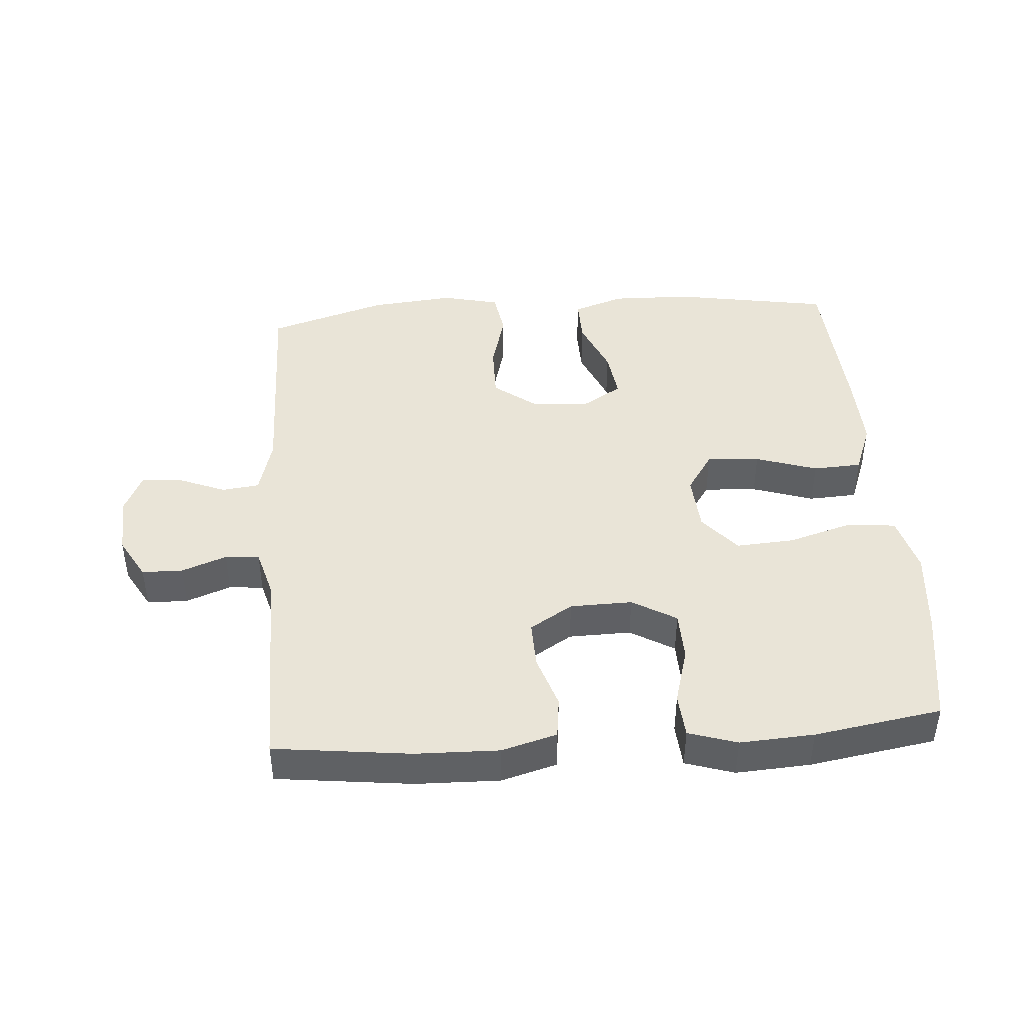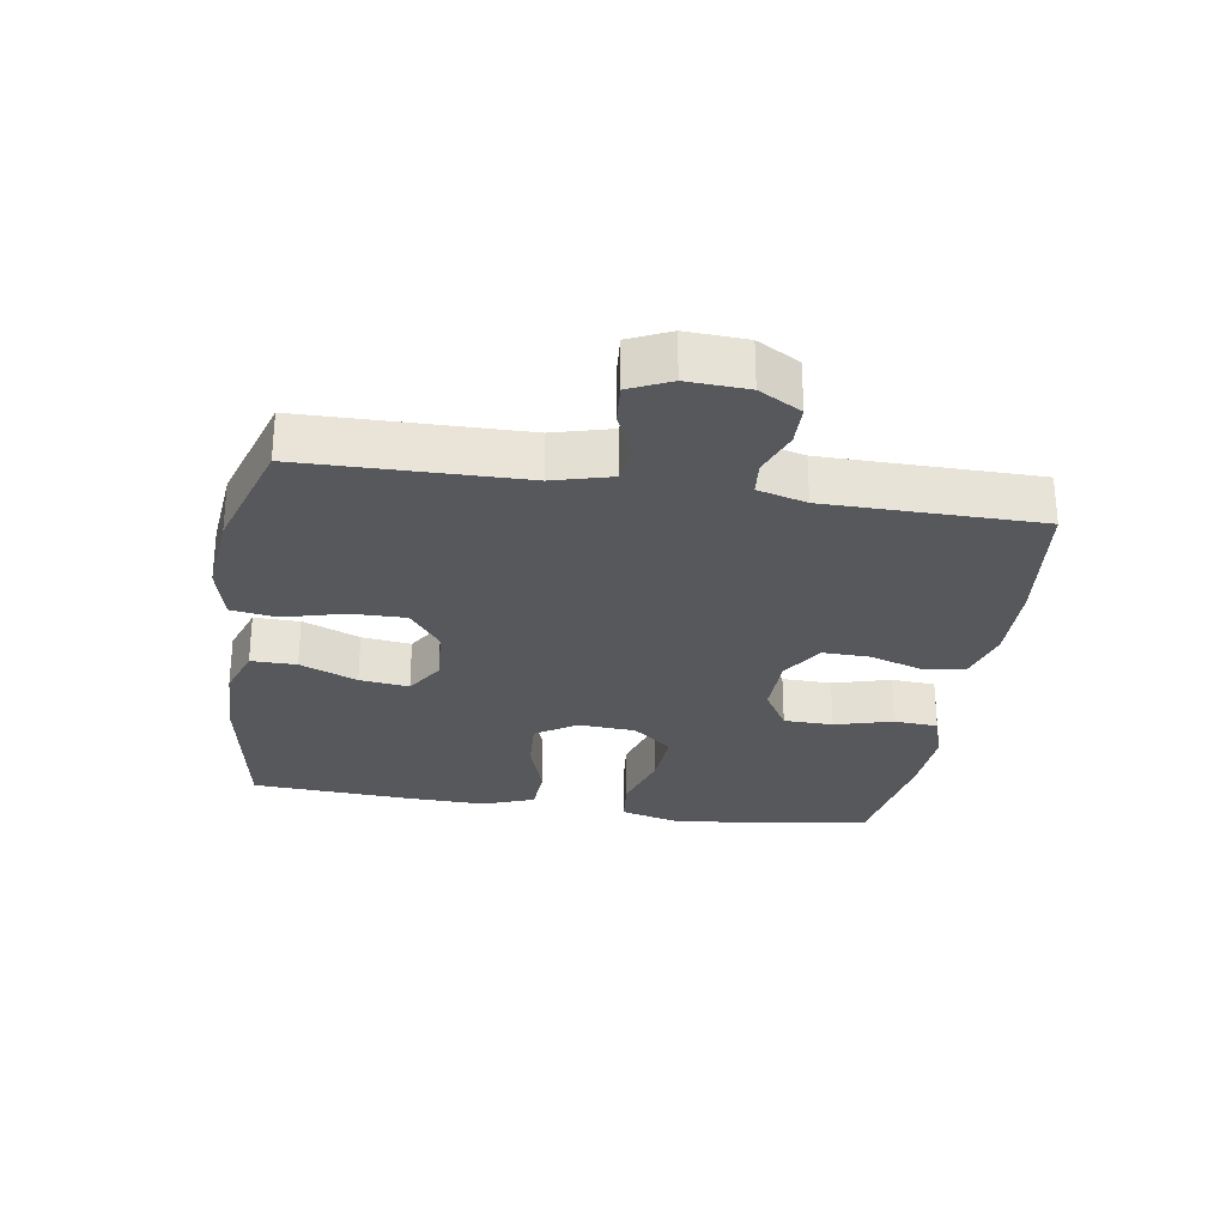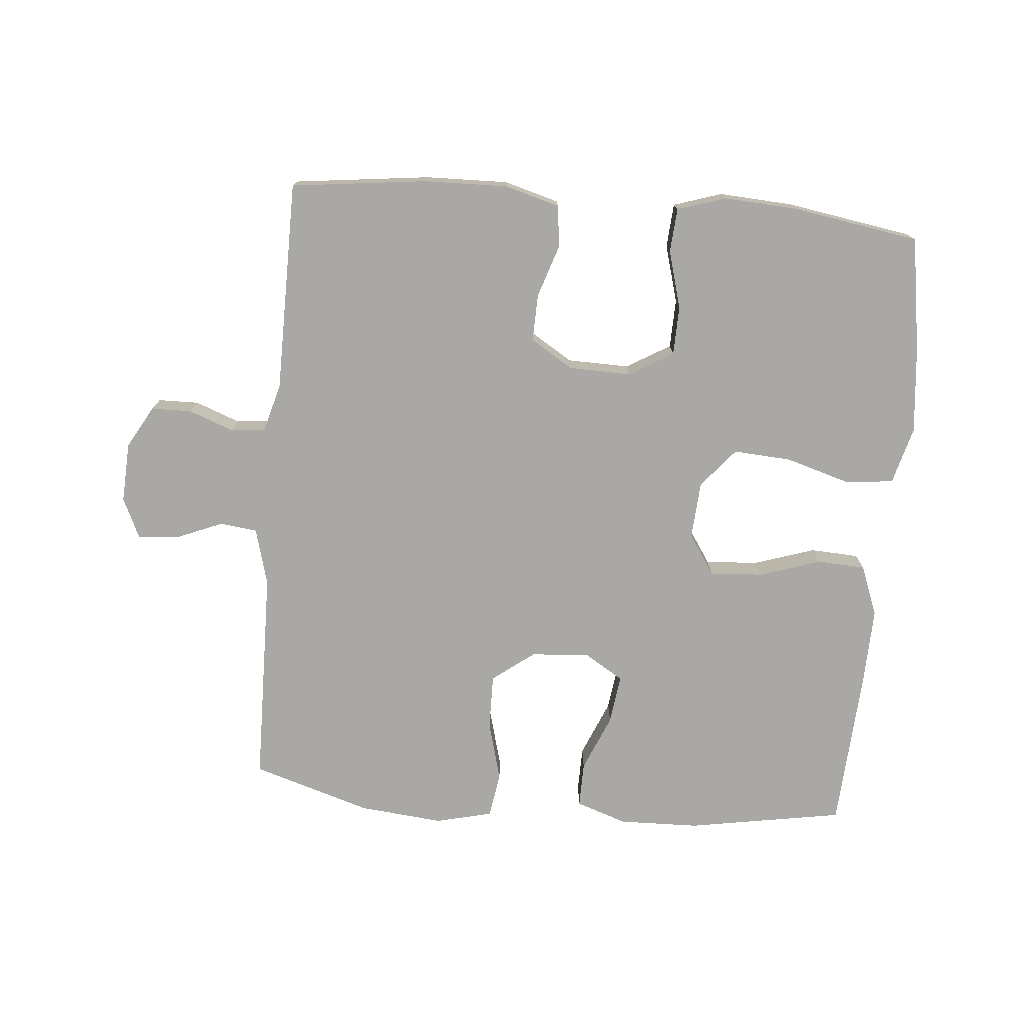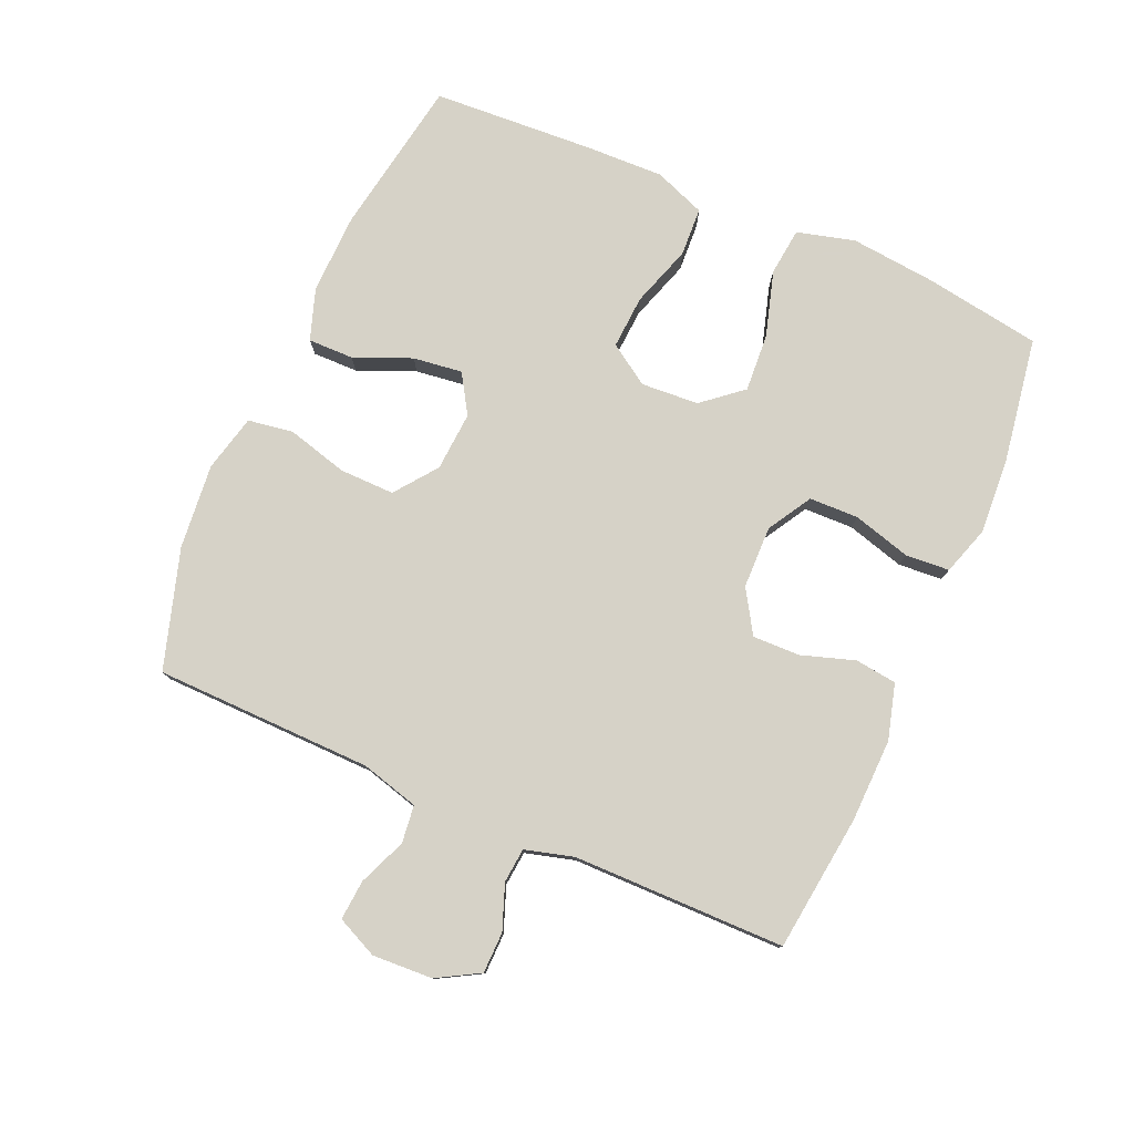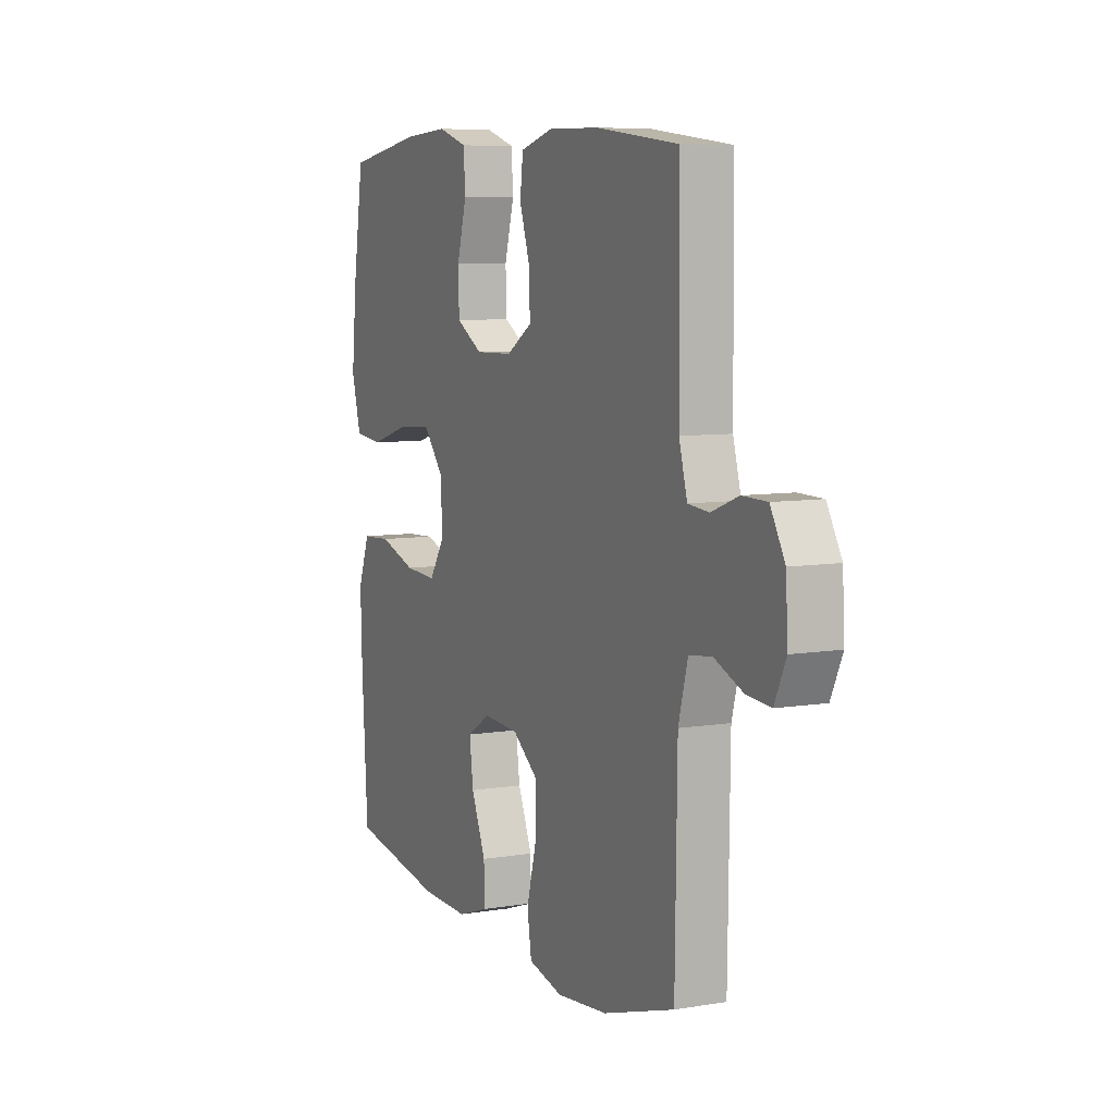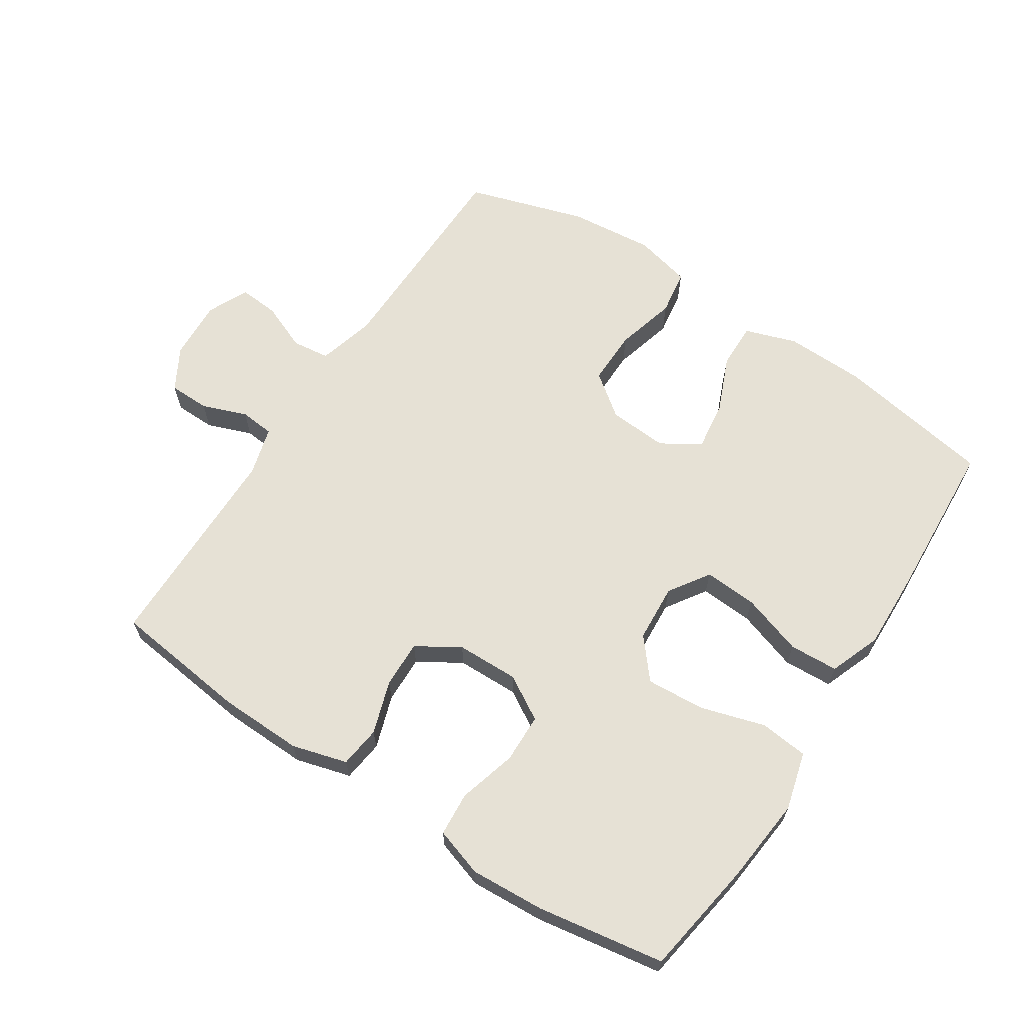
<metadata>
{"format":"obj","ext":"obj","renderer":"f3d","projection":"perspective","resolution":1024,"background":"white","views":[{"elev":43.4,"azim":-4.2,"up":"+Y"},{"elev":-27.8,"azim":-98.9,"up":"+Y"},{"elev":-75.2,"azim":-4.9,"up":"+Y"},{"elev":78.5,"azim":-66.3,"up":"+Y"},{"elev":7.5,"azim":-115.2,"up":"+Z"},{"elev":64.6,"azim":33.2,"up":"+Y"}]}
</metadata>
<code>
v 0.5 0.07 -0.5
v 0.258 0.07 -0.541
v 0.134 0.07 -0.544
v 0.055 0.07 -0.517
v 0.056 0.07 -0.447
v 0.093 0.07 -0.359
v 0.103 0.07 -0.283
v 0.043 0.07 -0.246
v -0.048 0.07 -0.252
v -0.113 0.07 -0.301
v -0.112 0.07 -0.386
v -0.087 0.07 -0.479
v -0.098 0.07 -0.549
v -0.186 0.07 -0.57
v -0.317 0.07 -0.557
v -0.5 0.07 -0.5
v -0.505 0.07 -0.164
v -0.529 0.07 -0.075
v -0.587 0.07 -0.068
v -0.66 0.07 -0.098
v -0.722 0.07 -0.103
v -0.751 0.07 -0.04
v -0.746 0.07 0.053
v -0.709 0.07 0.118
v -0.646 0.07 0.119
v -0.577 0.07 0.093
v -0.524 0.07 0.098
v -0.503 0.07 0.173
v -0.5 0.07 0.5
v -0.29 0.07 0.525
v -0.161 0.07 0.528
v -0.076 0.07 0.504
v -0.068 0.07 0.44
v -0.095 0.07 0.358
v -0.097 0.07 0.285
v -0.031 0.07 0.244
v 0.065 0.07 0.242
v 0.133 0.07 0.282
v 0.135 0.07 0.358
v 0.11 0.07 0.447
v 0.115 0.07 0.515
v 0.19 0.07 0.539
v 0.304 0.07 0.532
v 0.5 0.07 0.5
v 0.528 0.07 0.322
v 0.541 0.07 0.189
v 0.517 0.07 0.1
v 0.443 0.07 0.092
v 0.343 0.07 0.122
v 0.253 0.07 0.128
v 0.202 0.07 0.067
v 0.196 0.07 -0.022
v 0.237 0.07 -0.084
v 0.319 0.07 -0.079
v 0.414 0.07 -0.048
v 0.489 0.07 -0.052
v 0.519 0.07 -0.131
v 0.515 0.07 -0.253
v 0.5 0 -0.5
v 0.258 0 -0.541
v 0.134 0 -0.544
v 0.055 0 -0.517
v 0.056 0 -0.447
v 0.093 0 -0.359
v 0.103 0 -0.283
v 0.043 0 -0.246
v -0.048 0 -0.252
v -0.113 0 -0.301
v -0.112 0 -0.386
v -0.087 0 -0.479
v -0.098 0 -0.549
v -0.186 0 -0.57
v -0.317 0 -0.557
v -0.5 0 -0.5
v -0.505 0 -0.164
v -0.529 0 -0.075
v -0.587 0 -0.068
v -0.66 0 -0.098
v -0.722 0 -0.103
v -0.751 0 -0.04
v -0.746 0 0.053
v -0.709 0 0.118
v -0.646 0 0.119
v -0.577 0 0.093
v -0.524 0 0.098
v -0.503 0 0.173
v -0.5 0 0.5
v -0.29 0 0.525
v -0.161 0 0.528
v -0.076 0 0.504
v -0.068 0 0.44
v -0.095 0 0.358
v -0.097 0 0.285
v -0.031 0 0.244
v 0.065 0 0.242
v 0.133 0 0.282
v 0.135 0 0.358
v 0.11 0 0.447
v 0.115 0 0.515
v 0.19 0 0.539
v 0.304 0 0.532
v 0.5 0 0.5
v 0.528 0 0.322
v 0.541 0 0.189
v 0.517 0 0.1
v 0.443 0 0.092
v 0.343 0 0.122
v 0.253 0 0.128
v 0.202 0 0.067
v 0.196 0 -0.022
v 0.237 0 -0.084
v 0.319 0 -0.079
v 0.414 0 -0.048
v 0.489 0 -0.052
v 0.519 0 -0.131
v 0.515 0 -0.253
f 54 55 56 57
f 53 54 57 58
f 46 47 48 49
f 46 49 50
f 45 46 50
f 44 45 50
f 43 44 50 51
f 39 40 41 42
f 38 39 42 43
f 31 32 33 34
f 31 34 35
f 28 29 30 31
f 27 28 31 35
f 23 24 25 26
f 23 26 27
f 22 23 27
f 19 20 21 22
f 18 19 22 27
f 17 18 27 35
f 11 12 13 14
f 10 11 14 15
f 3 4 5 6
f 3 6 7
f 2 3 7
f 53 58 1 2
f 52 53 2 7
f 51 52 7 8
f 38 43 51 8
f 37 38 8 9
f 36 37 9 10
f 16 17 35 36
f 10 15 16 36
f 115 114 113 112
f 116 115 112 111
f 107 106 105 104
f 108 107 104
f 108 104 103
f 108 103 102
f 109 108 102 101
f 100 99 98 97
f 101 100 97 96
f 92 91 90 89
f 93 92 89
f 89 88 87 86
f 93 89 86 85
f 84 83 82 81
f 85 84 81
f 85 81 80
f 80 79 78 77
f 85 80 77 76
f 93 85 76 75
f 72 71 70 69
f 73 72 69 68
f 64 63 62 61
f 65 64 61
f 65 61 60
f 60 59 116 111
f 65 60 111 110
f 66 65 110 109
f 66 109 101 96
f 67 66 96 95
f 68 67 95 94
f 94 93 75 74
f 94 74 73 68
f 1 59 60 2
f 2 60 61 3
f 3 61 62 4
f 4 62 63 5
f 5 63 64 6
f 6 64 65 7
f 7 65 66 8
f 8 66 67 9
f 9 67 68 10
f 10 68 69 11
f 11 69 70 12
f 12 70 71 13
f 13 71 72 14
f 14 72 73 15
f 15 73 74 16
f 16 74 75 17
f 17 75 76 18
f 18 76 77 19
f 19 77 78 20
f 20 78 79 21
f 21 79 80 22
f 22 80 81 23
f 23 81 82 24
f 24 82 83 25
f 25 83 84 26
f 26 84 85 27
f 27 85 86 28
f 28 86 87 29
f 29 87 88 30
f 30 88 89 31
f 31 89 90 32
f 32 90 91 33
f 33 91 92 34
f 34 92 93 35
f 35 93 94 36
f 36 94 95 37
f 37 95 96 38
f 38 96 97 39
f 39 97 98 40
f 40 98 99 41
f 41 99 100 42
f 42 100 101 43
f 43 101 102 44
f 44 102 103 45
f 45 103 104 46
f 46 104 105 47
f 47 105 106 48
f 48 106 107 49
f 49 107 108 50
f 50 108 109 51
f 51 109 110 52
f 52 110 111 53
f 53 111 112 54
f 54 112 113 55
f 55 113 114 56
f 56 114 115 57
f 57 115 116 58
f 58 116 59 1

</code>
